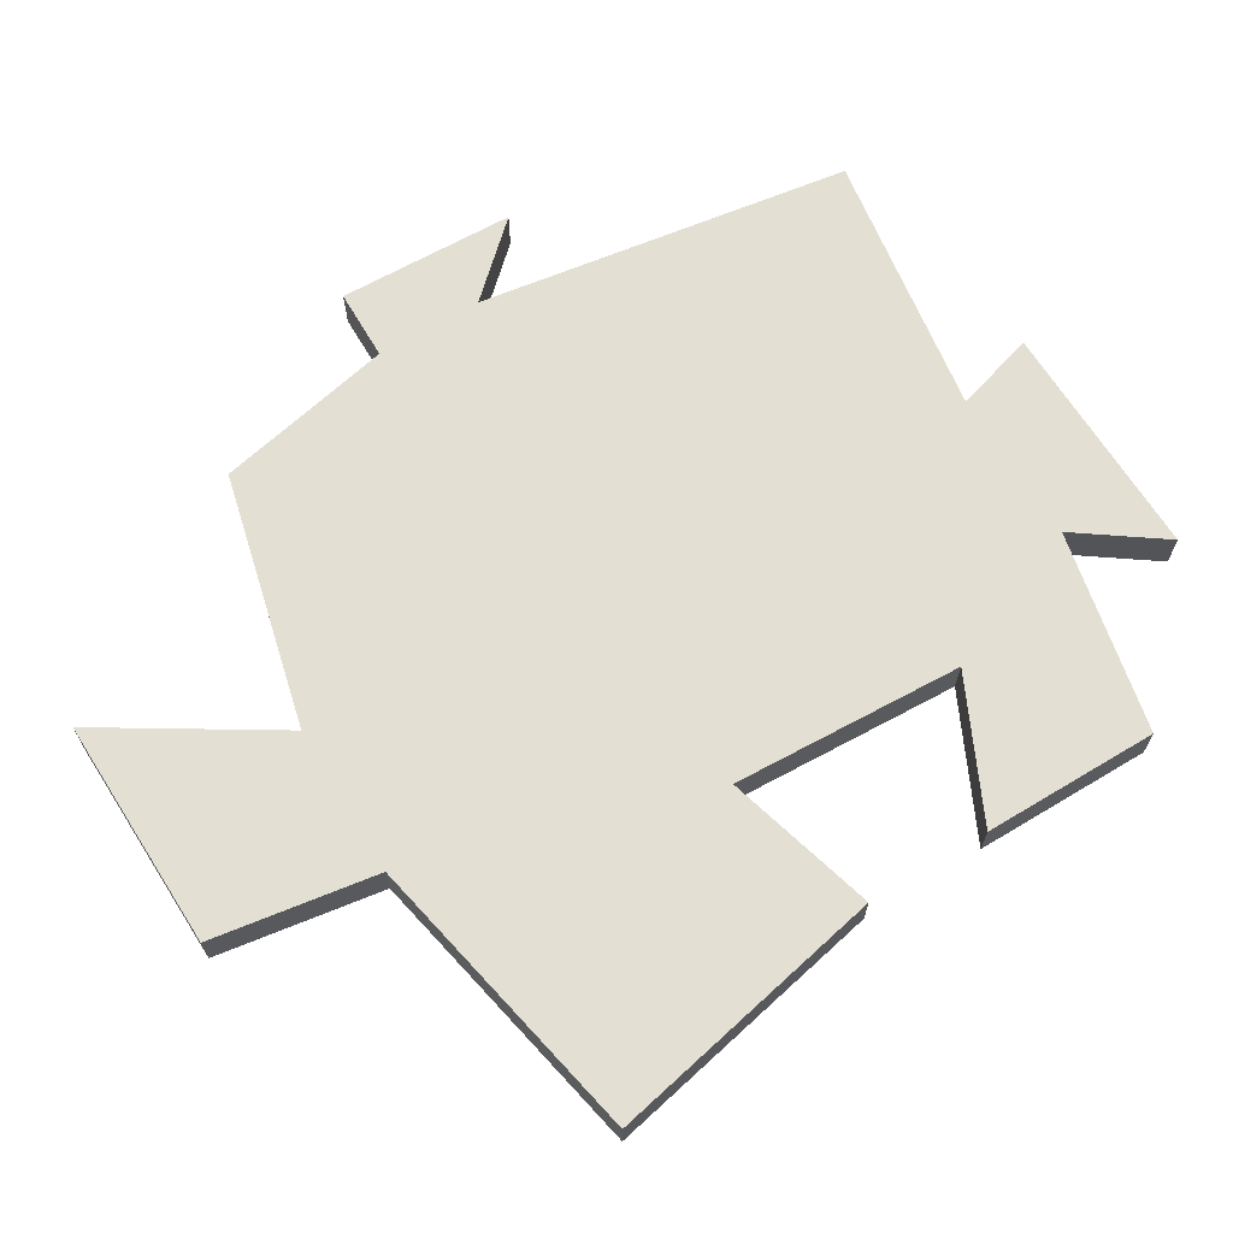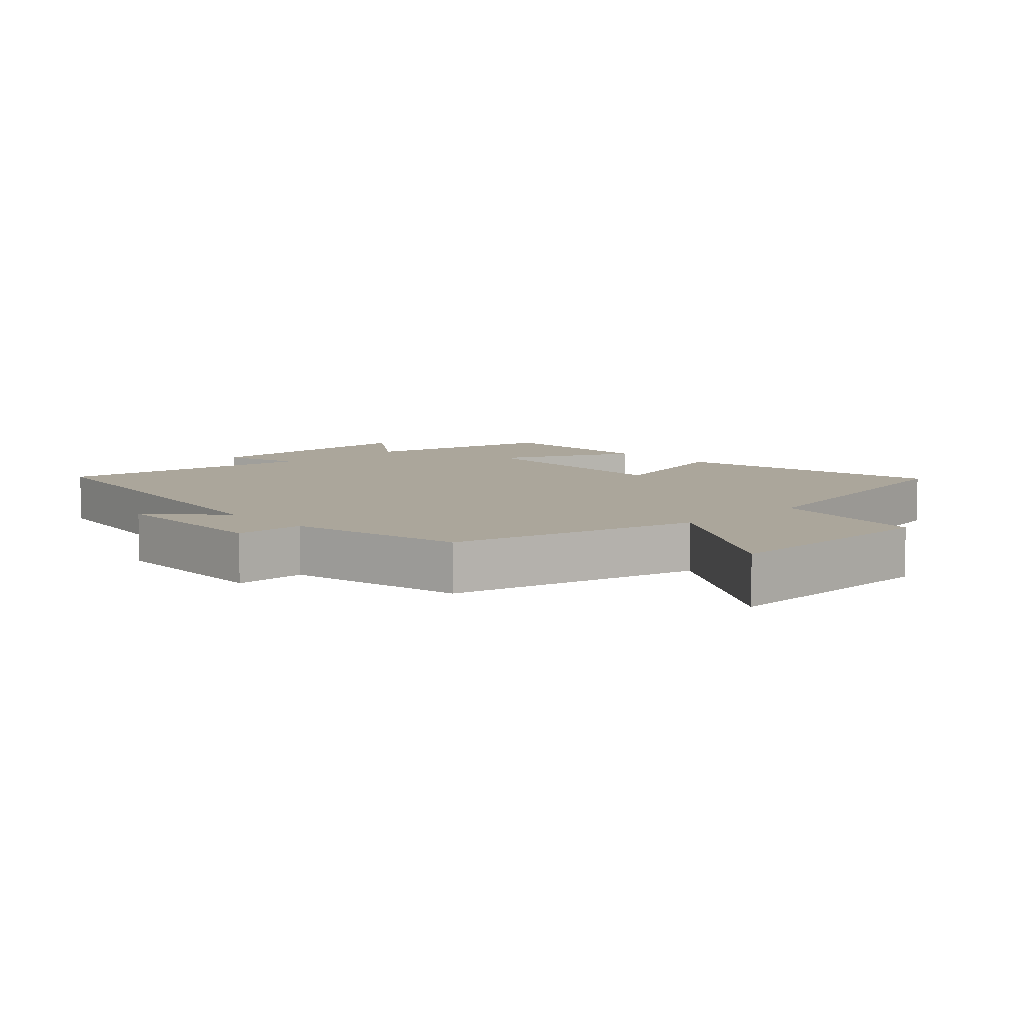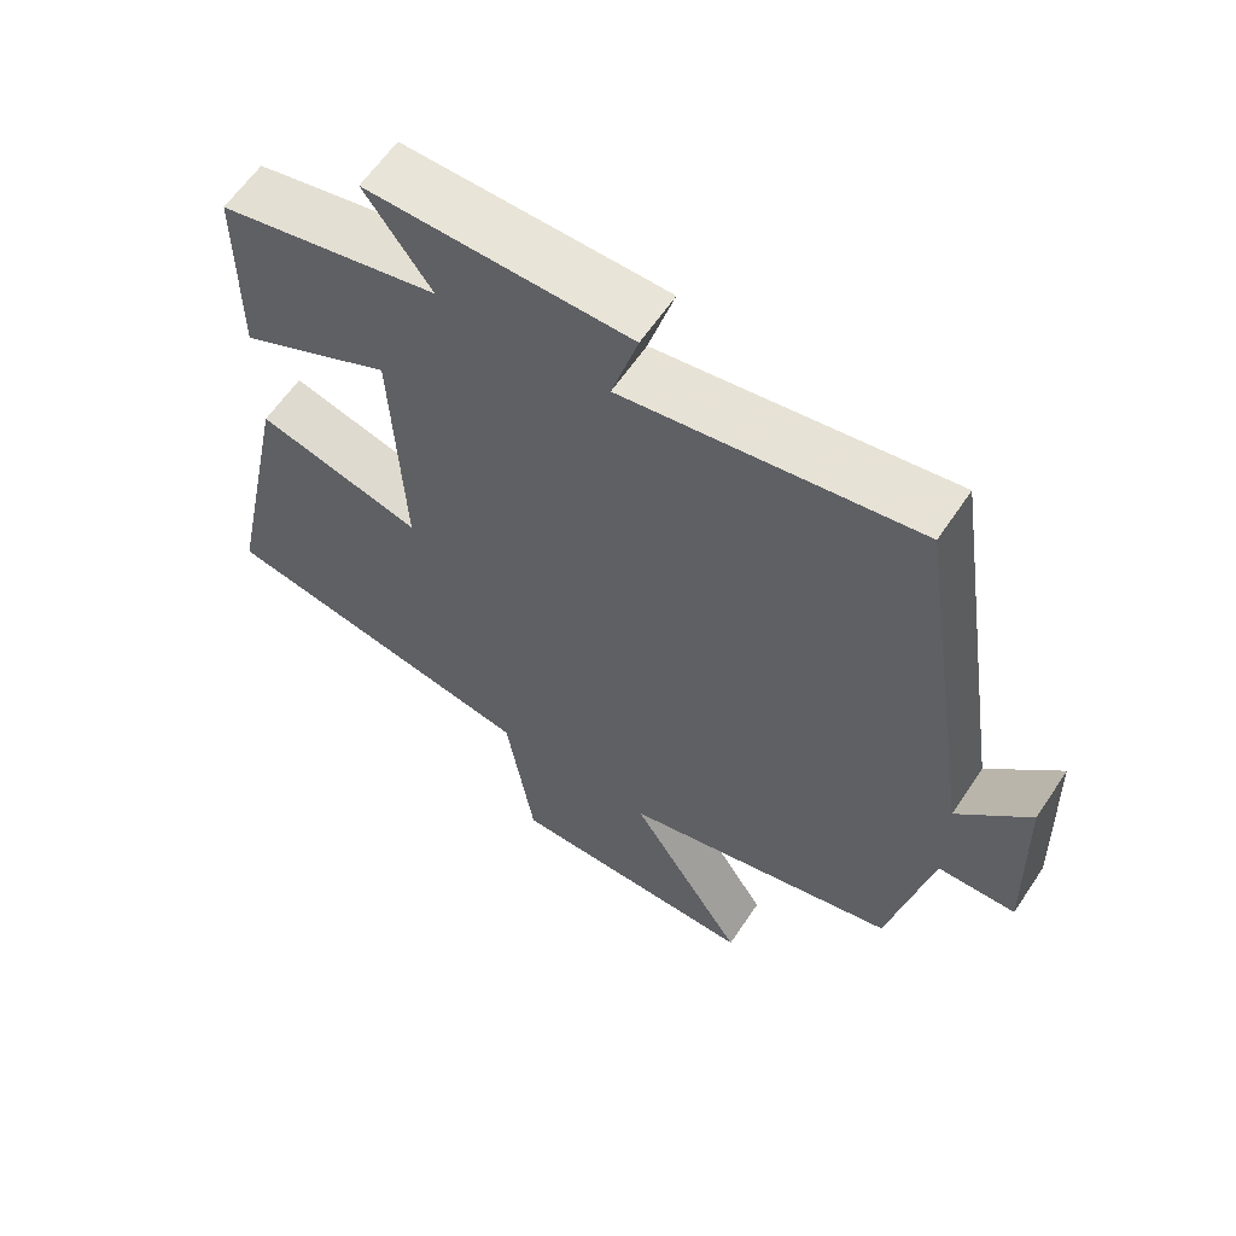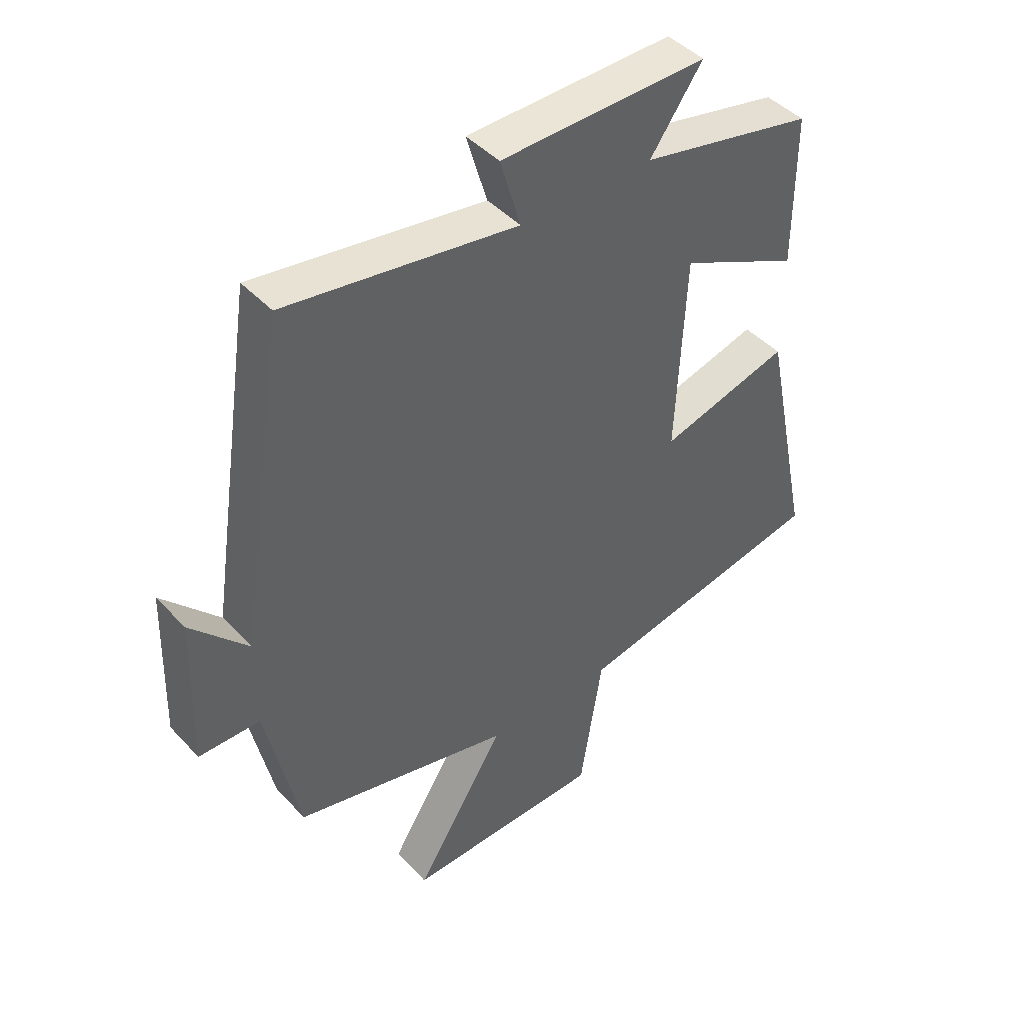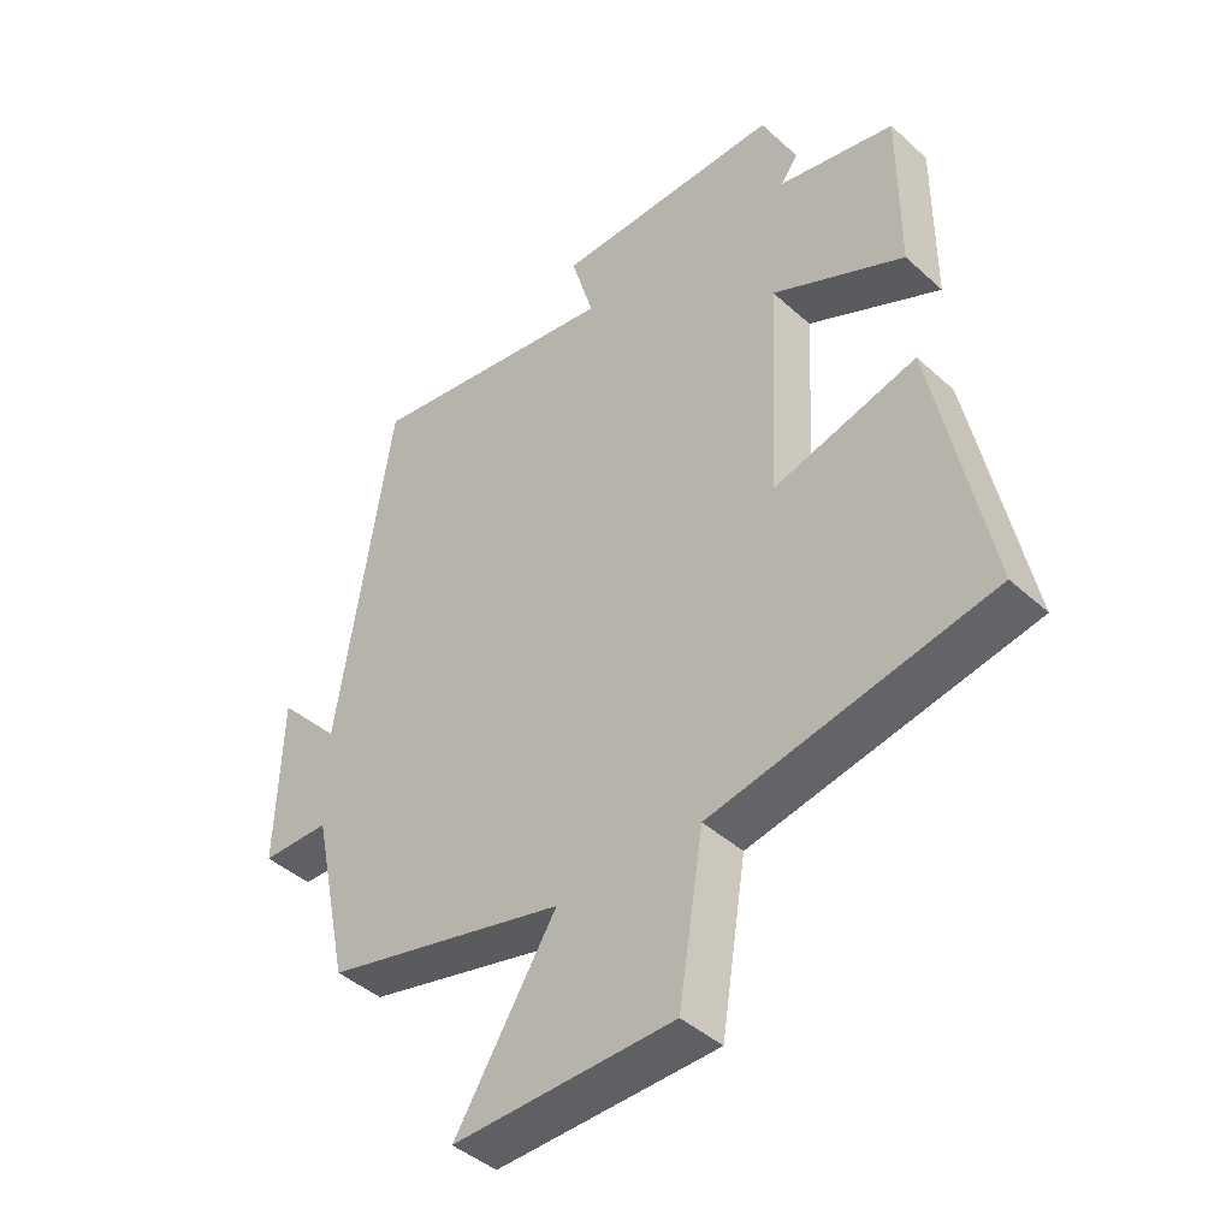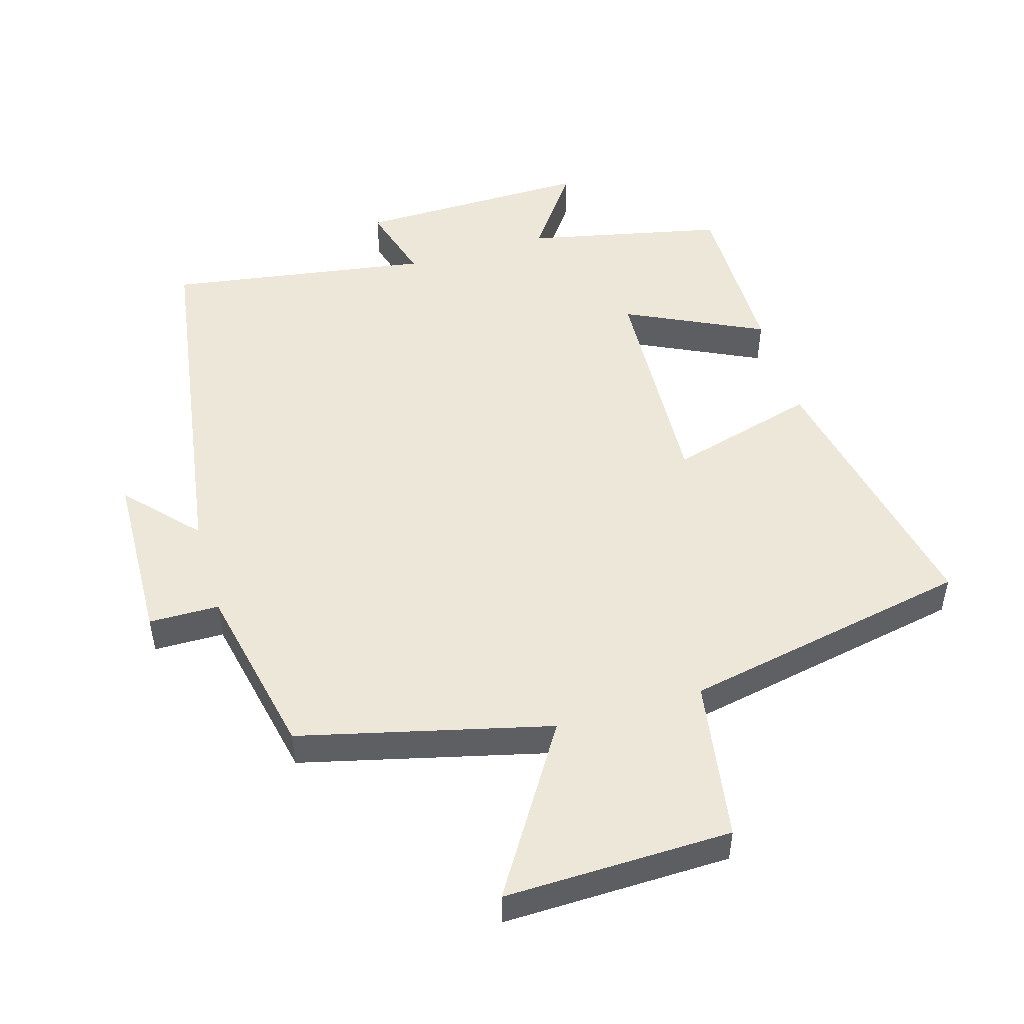
<metadata>
{"format":"obj","ext":"obj","renderer":"f3d","projection":"perspective","resolution":1024,"background":"white","views":[{"elev":66.8,"azim":-121.1,"up":"+Y"},{"elev":7.9,"azim":136.9,"up":"+Y"},{"elev":61.1,"azim":33.6,"up":"+Z"},{"elev":44.3,"azim":140.6,"up":"+Z"},{"elev":-43.0,"azim":-136.9,"up":"+Z"},{"elev":49.9,"azim":163.7,"up":"+Y"}]}
</metadata>
<code>
v -0.5 0.07 0.437
v -0.204 0.07 0.5
v -0.293 0.07 0.625
v 0.059 0.07 0.619
v 0.024 0.07 0.5
v 0.417 0.07 0.56
v 0.5 0.07 0.01
v 0.597 0.07 0.115
v 0.605 0.07 -0.145
v 0.5 0.07 -0.146
v 0.444 0.07 -0.409
v 0.07 0.07 -0.5
v 0.226 0.07 -0.75
v -0.114 0.07 -0.742
v -0.152 0.07 -0.5
v -0.585 0.07 -0.413
v -0.5 0.07 -0.001
v -0.279 0.07 -0.063
v -0.295 0.07 0.277
v -0.5 0.07 0.179
v -0.5 0 0.437
v -0.204 0 0.5
v -0.293 0 0.625
v 0.059 0 0.619
v 0.024 0 0.5
v 0.417 0 0.56
v 0.5 0 0.01
v 0.597 0 0.115
v 0.605 0 -0.145
v 0.5 0 -0.146
v 0.444 0 -0.409
v 0.07 0 -0.5
v 0.226 0 -0.75
v -0.114 0 -0.742
v -0.152 0 -0.5
v -0.585 0 -0.413
v -0.5 0 -0.001
v -0.279 0 -0.063
v -0.295 0 0.277
v -0.5 0 0.179
f 19 20 1 2
f 18 19 2
f 15 16 17 18
f 15 18 2
f 12 13 14 15
f 12 15 2
f 11 12 2
f 10 11 2
f 7 8 9 10
f 5 6 7 10
f 5 10 2 3
f 3 4 5
f 22 21 40 39
f 22 39 38
f 38 37 36 35
f 22 38 35
f 35 34 33 32
f 22 35 32
f 22 32 31
f 22 31 30
f 30 29 28 27
f 30 27 26 25
f 23 22 30 25
f 25 24 23
f 1 21 22 2
f 2 22 23 3
f 3 23 24 4
f 4 24 25 5
f 5 25 26 6
f 6 26 27 7
f 7 27 28 8
f 8 28 29 9
f 9 29 30 10
f 10 30 31 11
f 11 31 32 12
f 12 32 33 13
f 13 33 34 14
f 14 34 35 15
f 15 35 36 16
f 16 36 37 17
f 17 37 38 18
f 18 38 39 19
f 19 39 40 20
f 20 40 21 1

</code>
